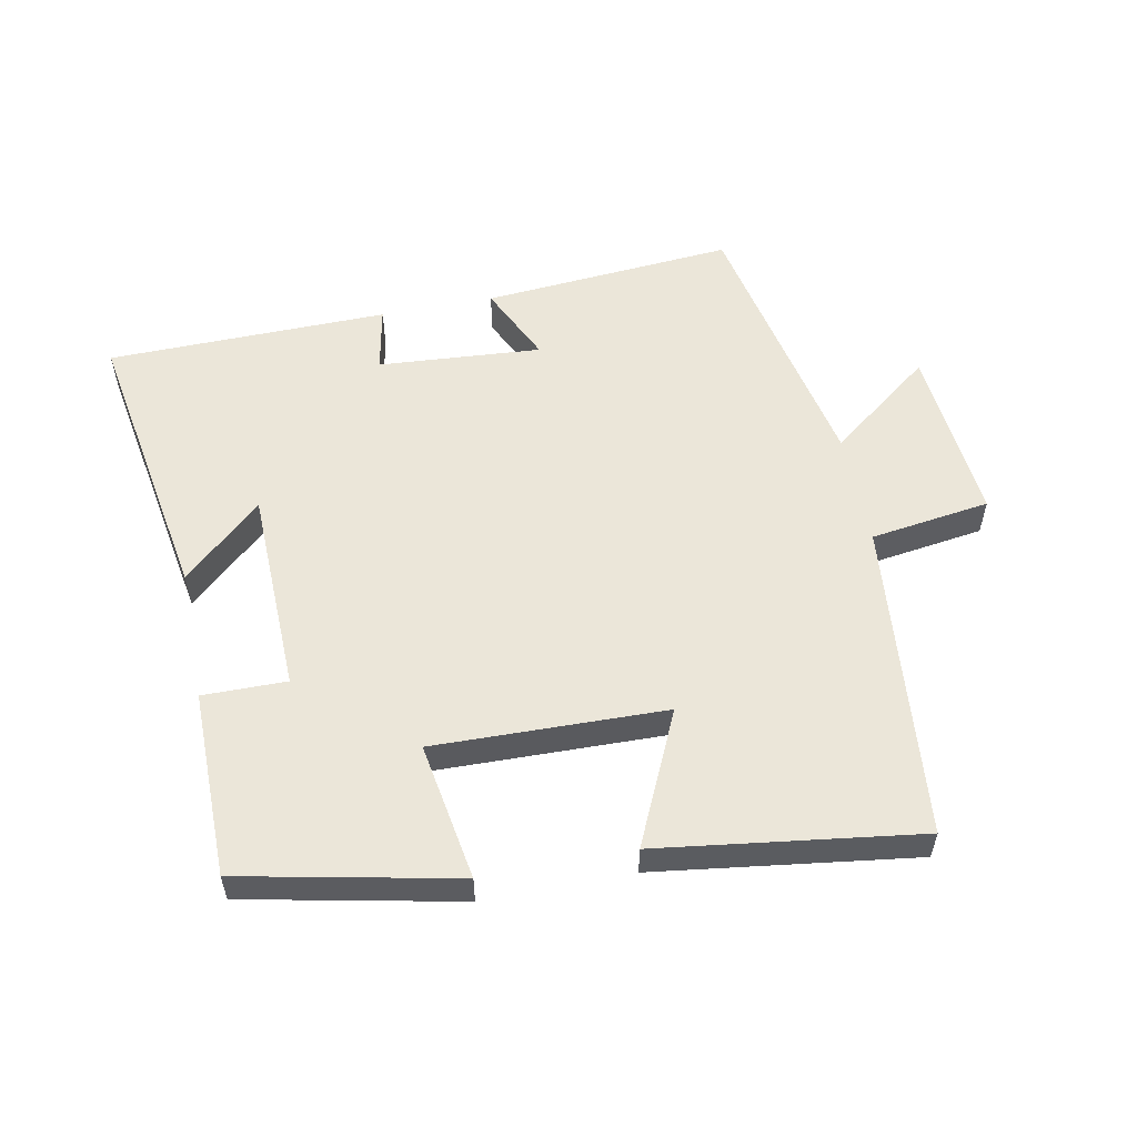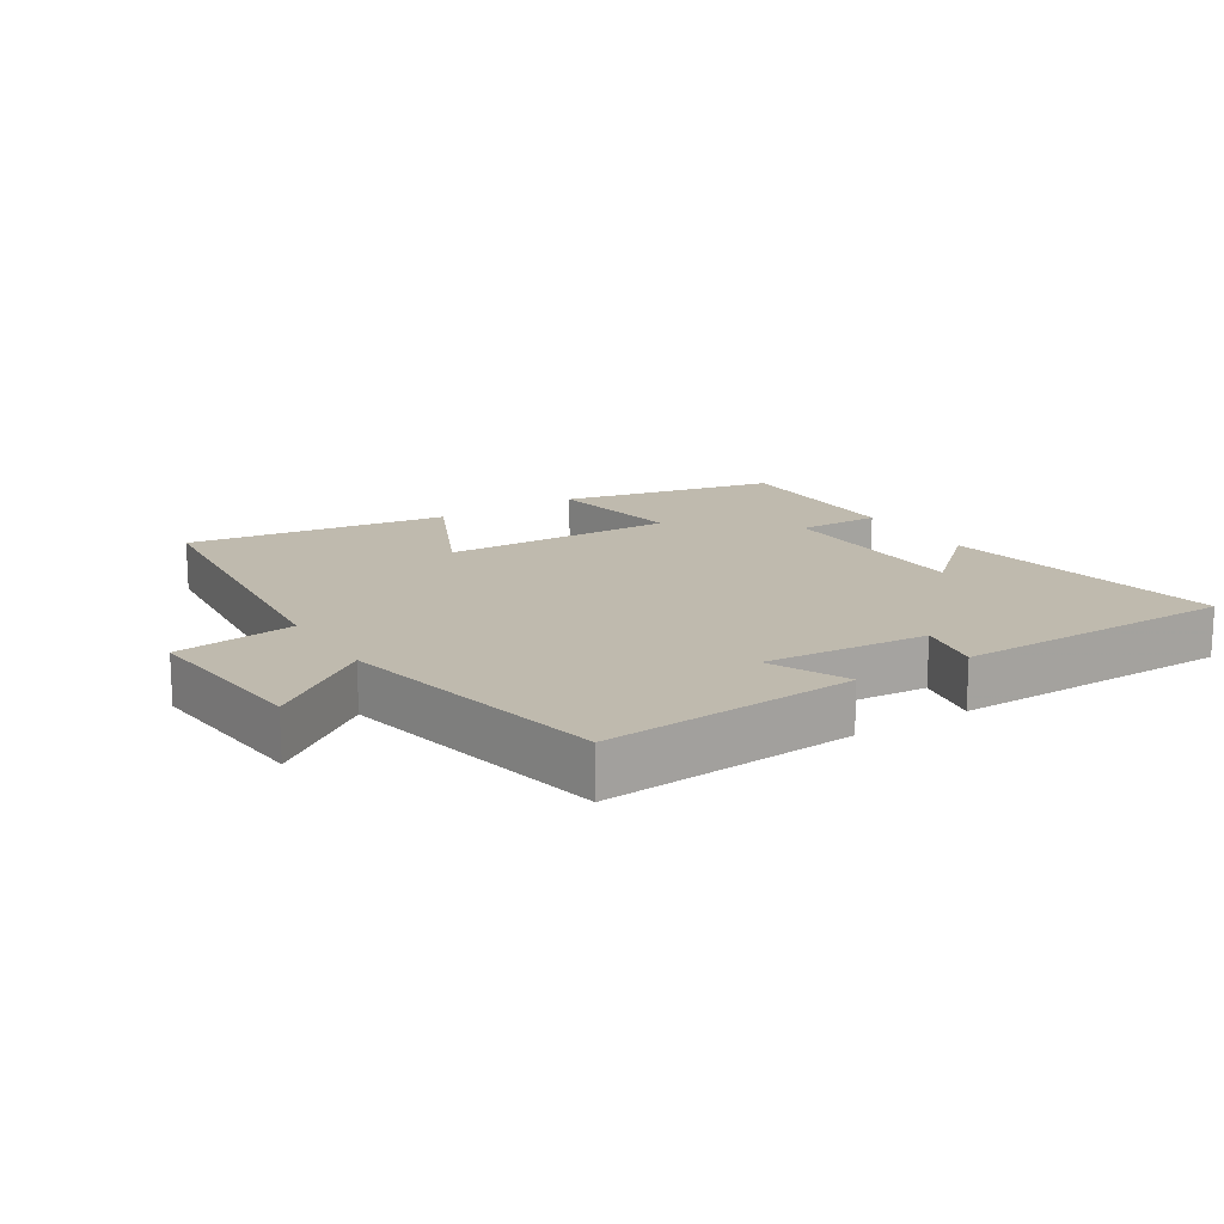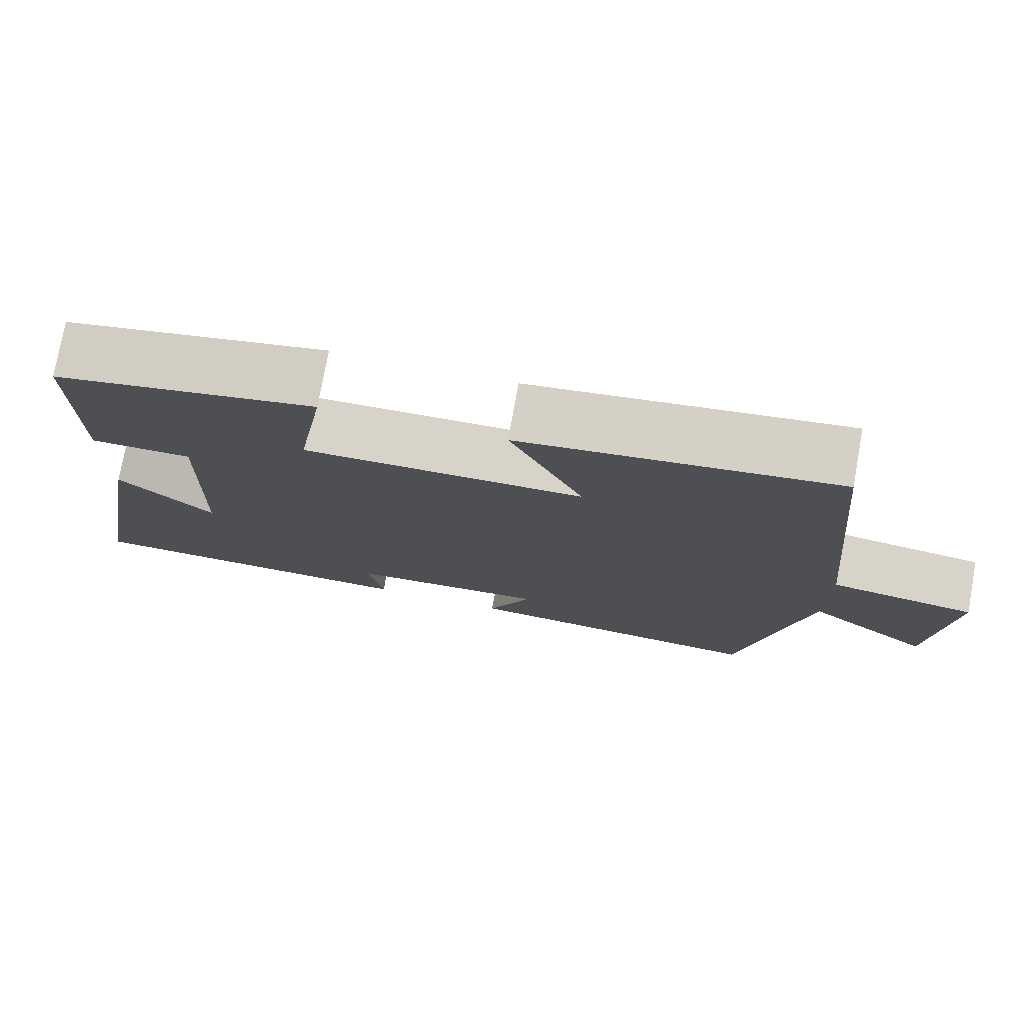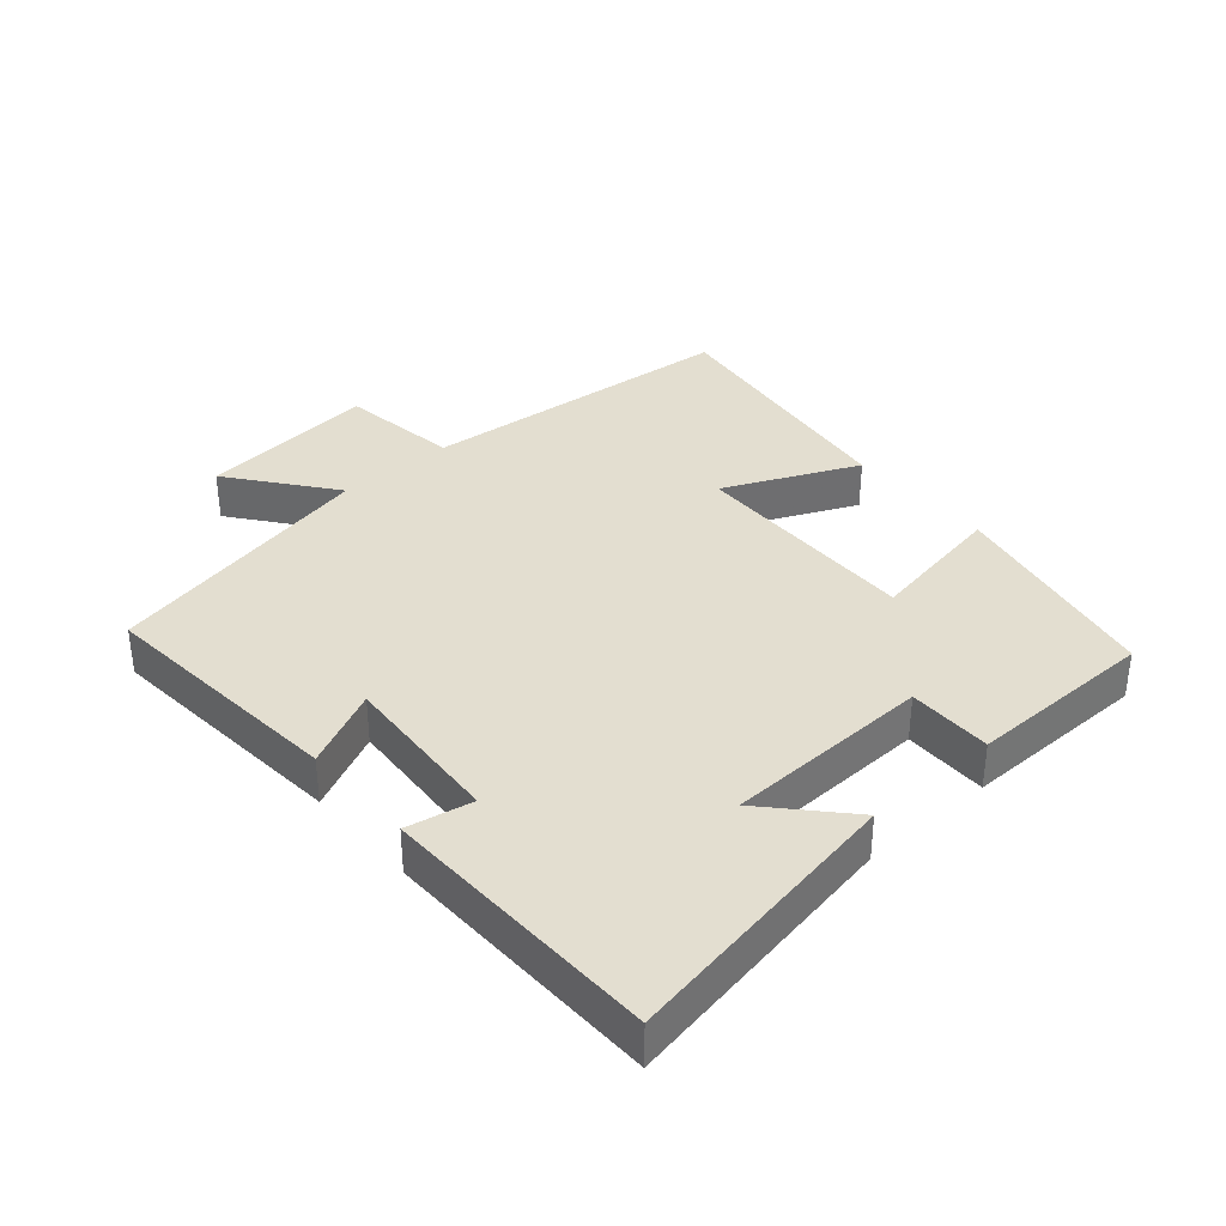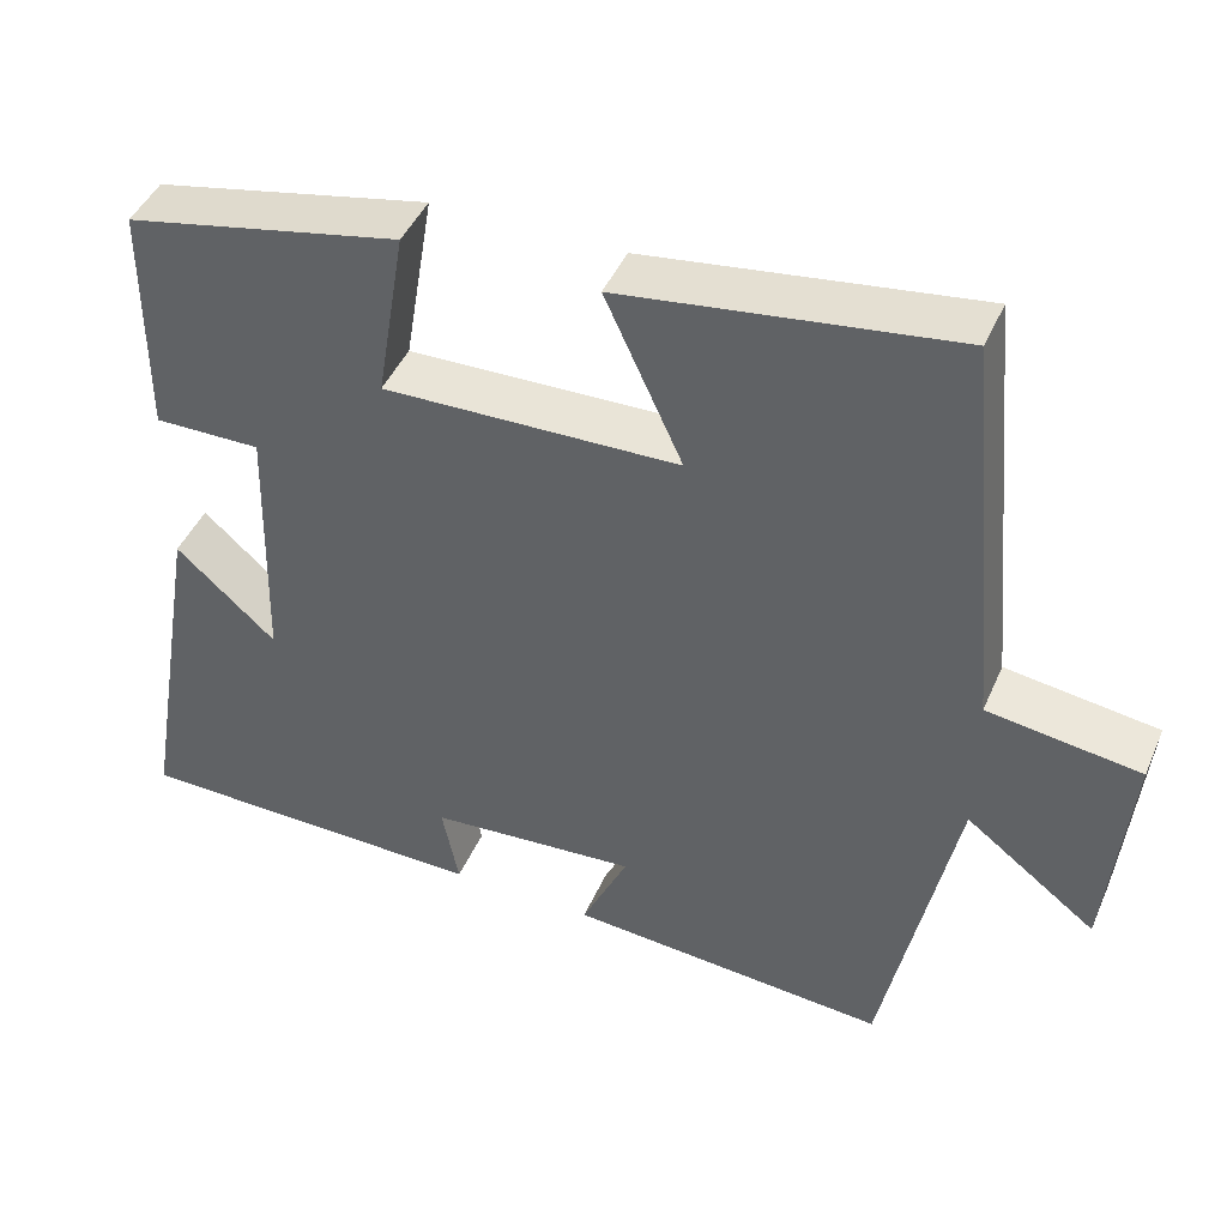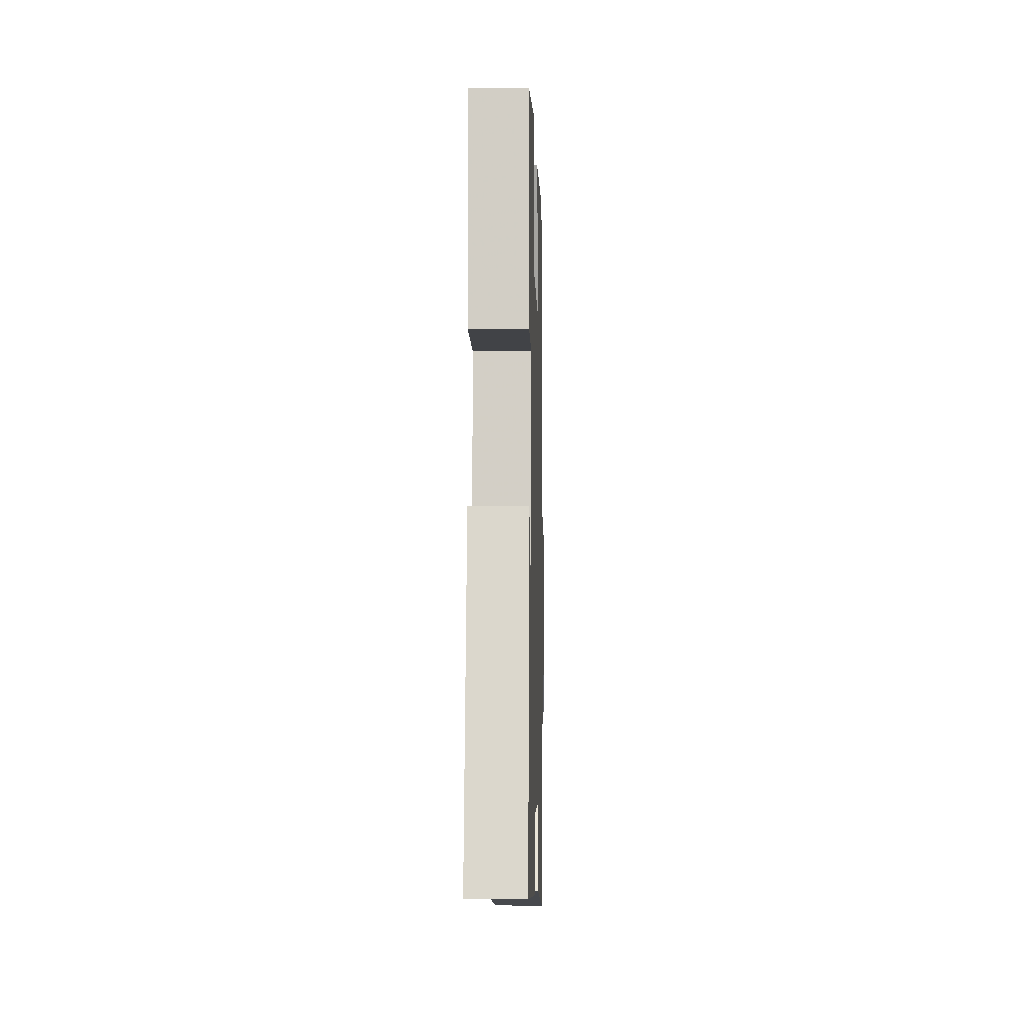
<metadata>
{"format":"obj","ext":"obj","renderer":"f3d","projection":"perspective","resolution":1024,"background":"white","views":[{"elev":55.6,"azim":-11.1,"up":"+Y"},{"elev":15.8,"azim":148.1,"up":"+Y"},{"elev":76.1,"azim":10.2,"up":"+Z"},{"elev":35.9,"azim":-131.2,"up":"+Y"},{"elev":44.5,"azim":22.6,"up":"+Z"},{"elev":-7.7,"azim":-88.4,"up":"+Z"}]}
</metadata>
<code>
v -0.499 0.07 0.432
v -0.17 0.07 0.5
v -0.205 0.07 0.289
v 0.149 0.07 0.297
v 0.056 0.07 0.5
v 0.454 0.07 0.554
v 0.5 0.07 0.066
v 0.683 0.07 0.04
v 0.657 0.07 -0.232
v 0.5 0.07 -0.112
v 0.414 0.07 -0.531
v 0.029 0.07 -0.5
v 0.085 0.07 -0.381
v -0.165 0.07 -0.399
v -0.145 0.07 -0.5
v -0.574 0.07 -0.493
v -0.5 0.07 -0.057
v -0.38 0.07 -0.166
v -0.372 0.07 0.148
v -0.5 0.07 0.147
v -0.499 0 0.432
v -0.17 0 0.5
v -0.205 0 0.289
v 0.149 0 0.297
v 0.056 0 0.5
v 0.454 0 0.554
v 0.5 0 0.066
v 0.683 0 0.04
v 0.657 0 -0.232
v 0.5 0 -0.112
v 0.414 0 -0.531
v 0.029 0 -0.5
v 0.085 0 -0.381
v -0.165 0 -0.399
v -0.145 0 -0.5
v -0.574 0 -0.493
v -0.5 0 -0.057
v -0.38 0 -0.166
v -0.372 0 0.148
v -0.5 0 0.147
f 19 20 1 2
f 18 19 2 3
f 15 16 17 18
f 14 15 18
f 13 14 18 3
f 10 11 12 13
f 10 13 3 4
f 7 8 9 10
f 6 7 10
f 4 5 6 10
f 22 21 40 39
f 23 22 39 38
f 38 37 36 35
f 38 35 34
f 23 38 34 33
f 33 32 31 30
f 24 23 33 30
f 30 29 28 27
f 30 27 26
f 30 26 25 24
f 1 21 22 2
f 2 22 23 3
f 3 23 24 4
f 4 24 25 5
f 5 25 26 6
f 6 26 27 7
f 7 27 28 8
f 8 28 29 9
f 9 29 30 10
f 10 30 31 11
f 11 31 32 12
f 12 32 33 13
f 13 33 34 14
f 14 34 35 15
f 15 35 36 16
f 16 36 37 17
f 17 37 38 18
f 18 38 39 19
f 19 39 40 20
f 20 40 21 1

</code>
